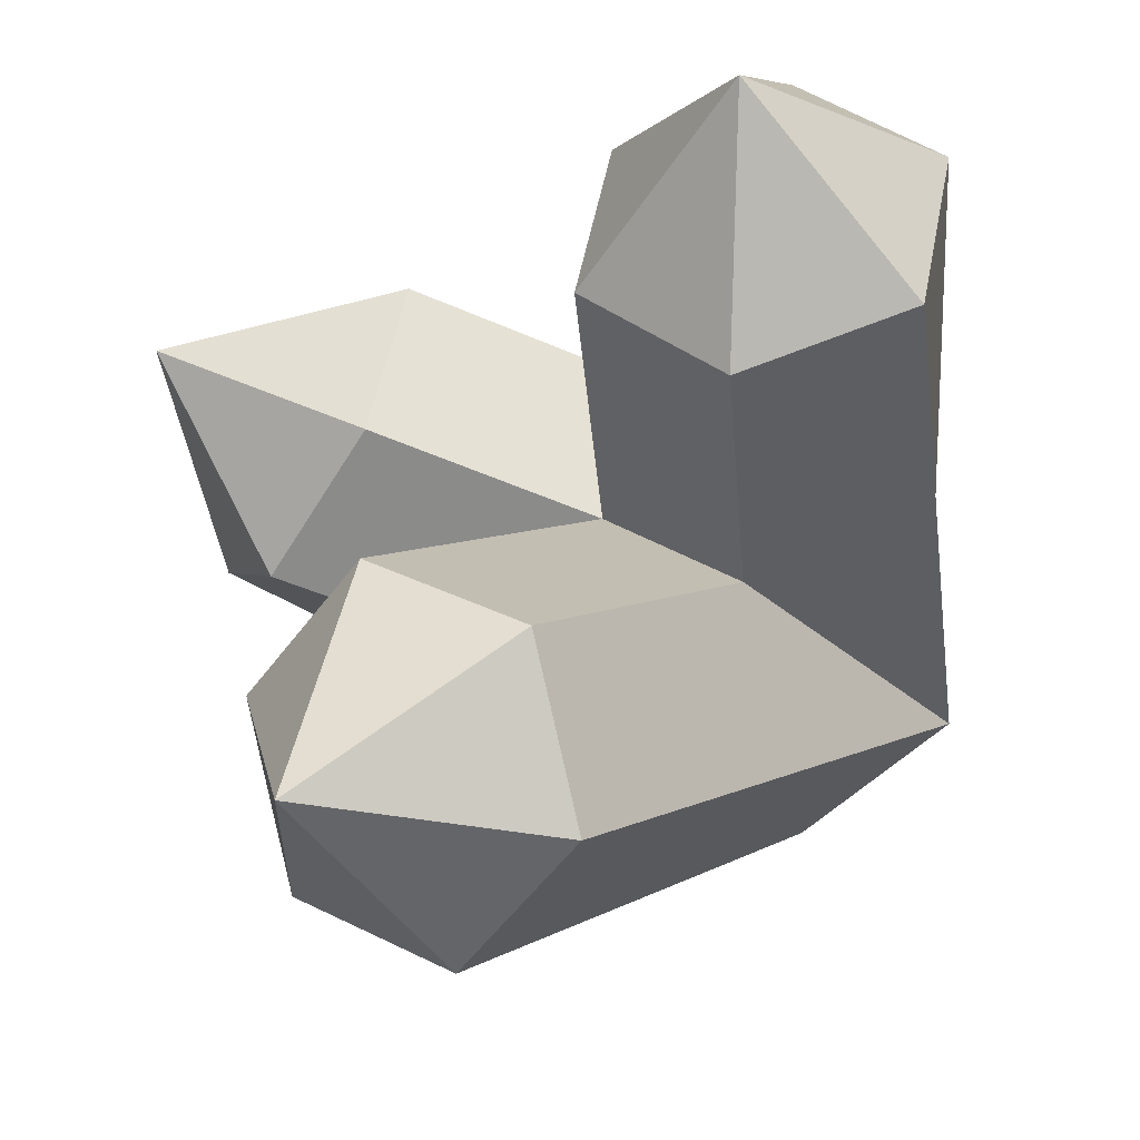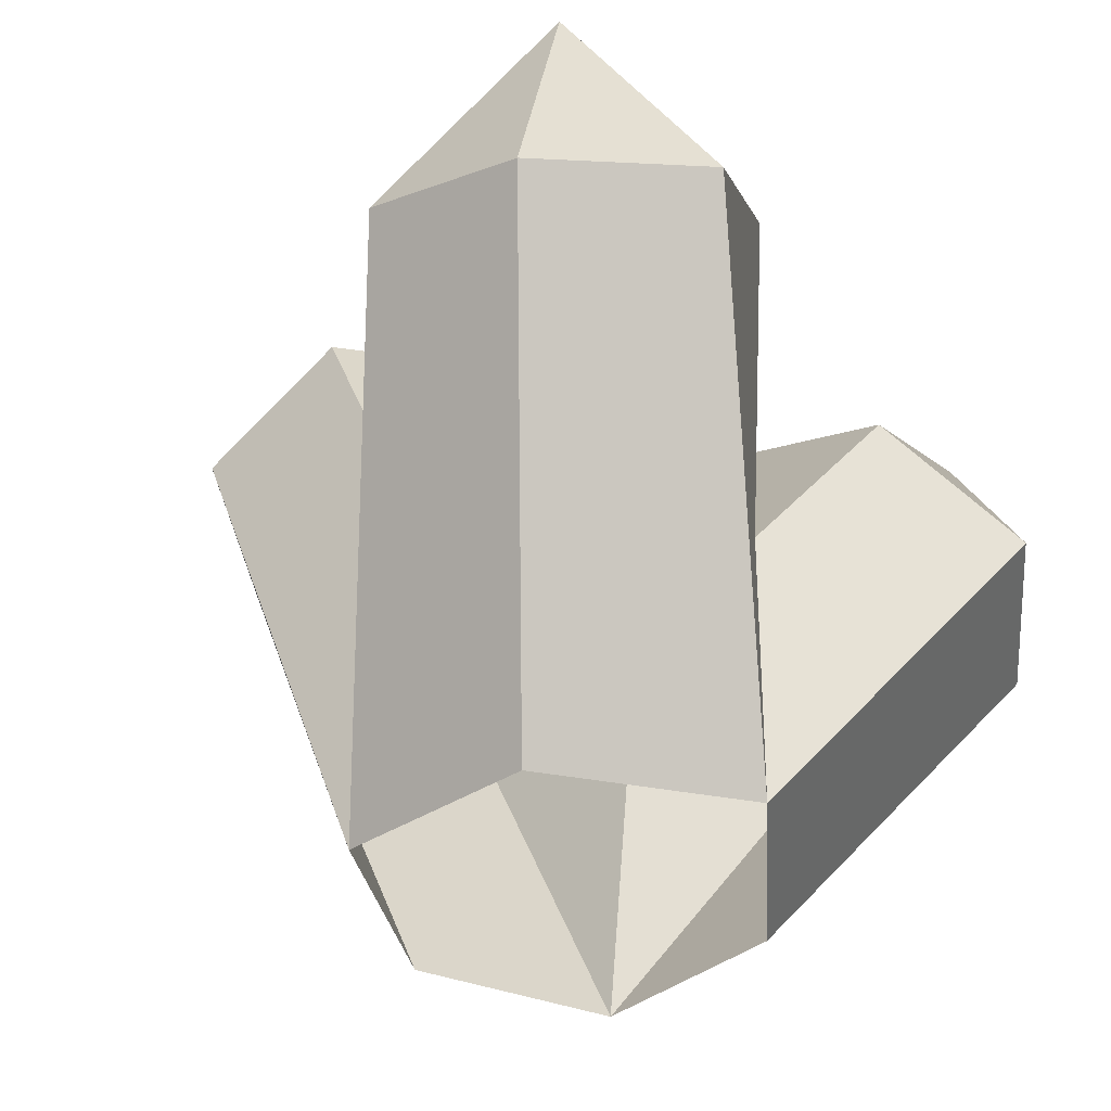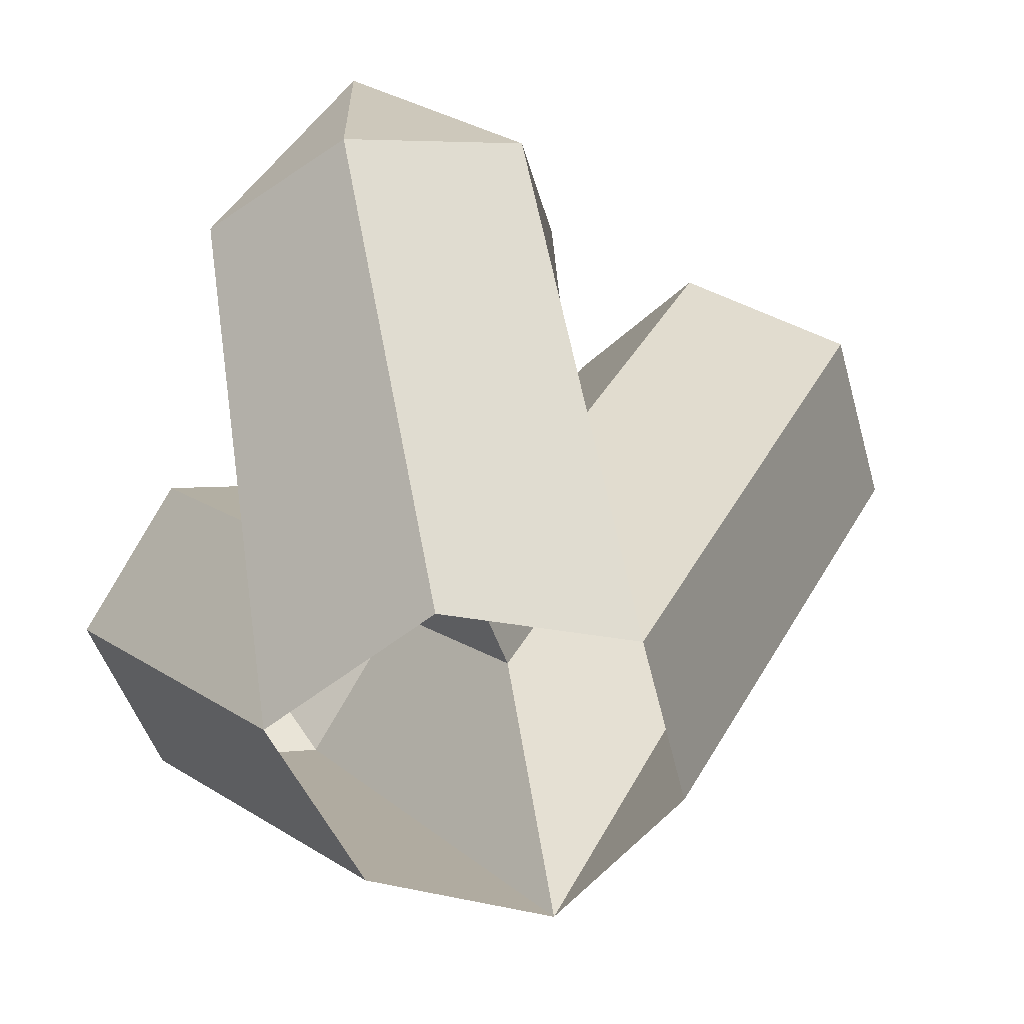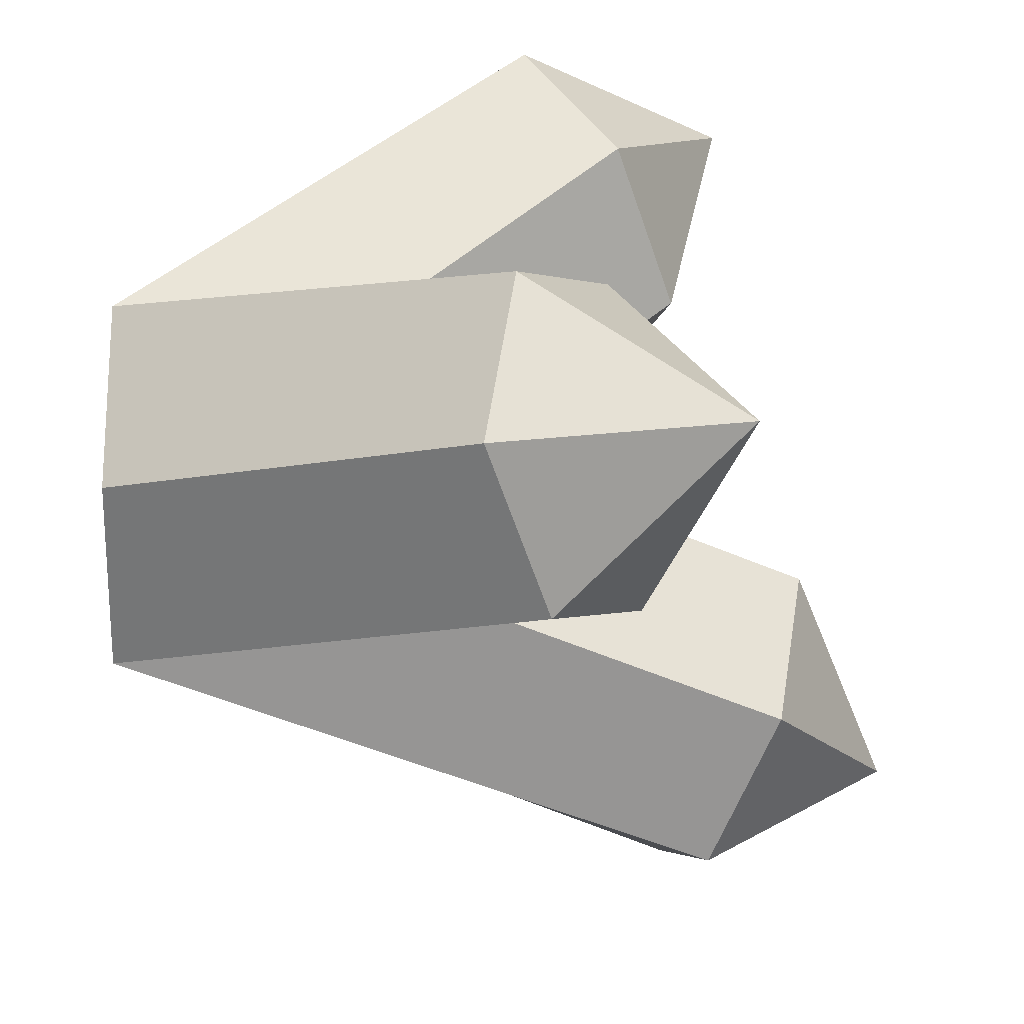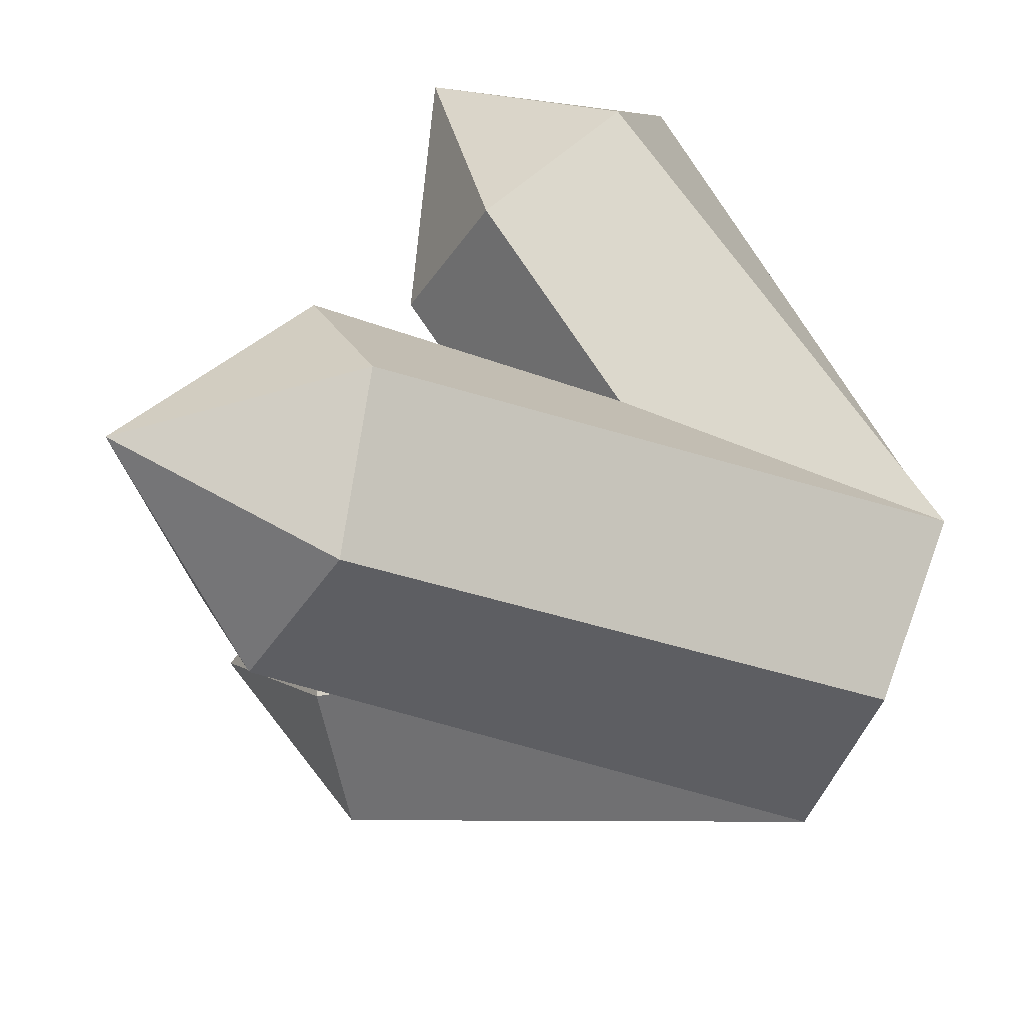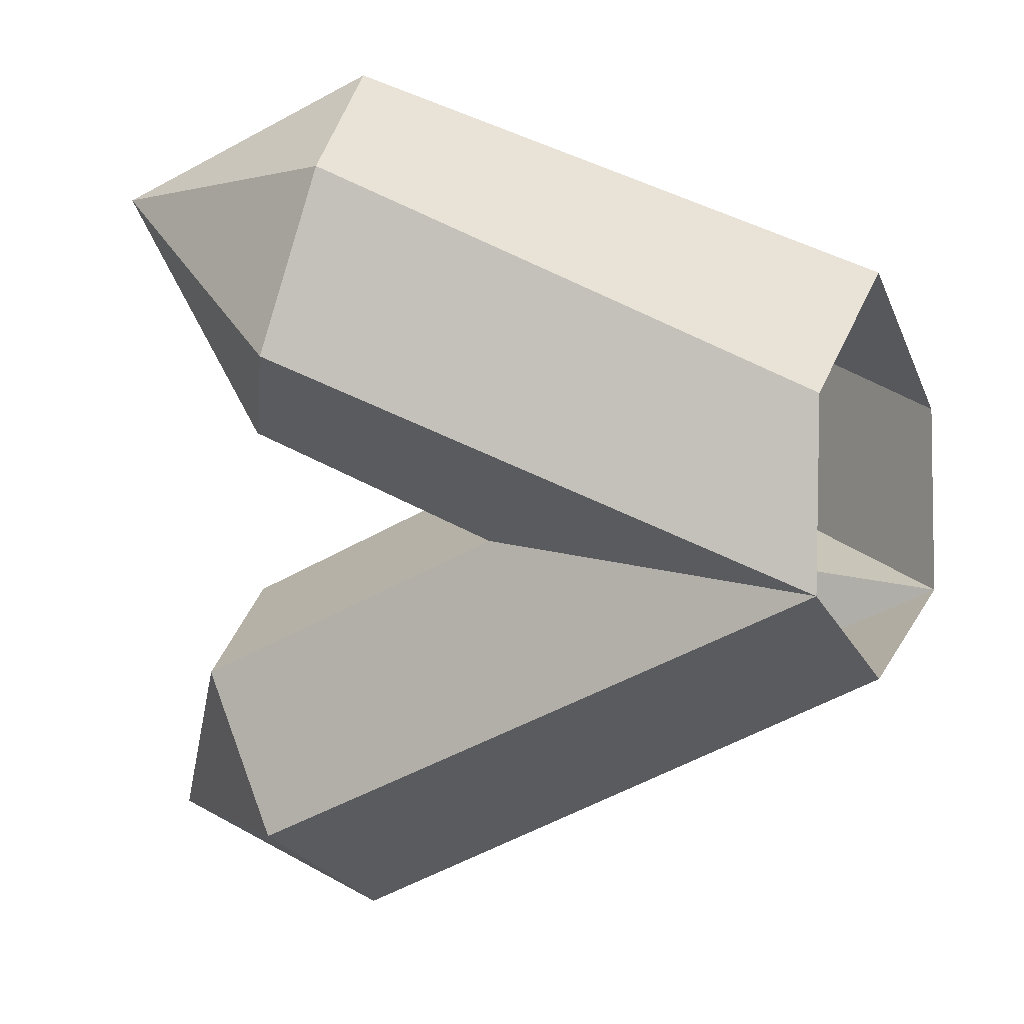
<metadata>
{"format":"obj","ext":"obj","renderer":"f3d","projection":"perspective","resolution":1024,"background":"white","views":[{"elev":-20.7,"azim":-144.0,"up":"+Z"},{"elev":-40.7,"azim":-49.8,"up":"+Y"},{"elev":-53.6,"azim":77.5,"up":"+Y"},{"elev":24.3,"azim":88.2,"up":"+Z"},{"elev":-75.5,"azim":-112.3,"up":"+Z"},{"elev":-0.6,"azim":-63.2,"up":"+Z"}]}
</metadata>
<code>
o miberium_crystal_Cylinder.006
v 0.1732 -0.1152 -0.04253
v 0.3035 0.07215 0.01167
v 0.1945 -0.5 -0.09862
v 0.4605 -0.02997 0.08188
v 0.1849 -0.5 0.1083
v 0.4605 -0.09601 0.2707
v -0 -0.5 0.248
v 0.3035 -0.05994 0.3892
v 0.1465 0.04218 0.319
v 0.1465 0.1082 0.1302
v 0.388 0.1772 0.2603
v 0 -0.5 -0.1918
v -0 0.1287 -0.47
v 0.1732 0.1673 -0.3778
v 0.1732 0.2446 -0.1933
v -5.9e-05 -0.1117 0.06621
v -0 0.2833 -0.1011
v -0.1732 0.2446 -0.1933
v -0.1945 -0.5 -0.09862
v -0.1732 0.1673 -0.3778
v -0 0.3904 -0.3629
v -0.1732 -0.1153 -0.04255
v -0.3008 0.1014 0.07422
v -0.1438 0.1375 0.1928
v -0.001257 -0.1785 0.2531
v -0.1438 0.07146 0.3816
v -0.3008 -0.03065 0.4518
v -0.1849 -0.5 0.1083
v -0.4578 -0.06673 0.3332
v -0.4578 -0.000687 0.1444
v -0.3853 0.2065 0.3229
g miberium_crystal_Cylinder.006_miberium
f 1 2 4 3
f 3 4 6 5
f 5 6 8 7
f 7 8 9 25
f 25 9 10 16
f 16 10 2 1
f 10 9 11
f 8 6 11
f 2 10 11
f 4 2 11
f 9 8 11
f 6 4 11
f 12 13 14 3
f 3 14 15 1
f 1 15 17 16
f 16 17 18 22
f 22 18 20 19
f 19 20 13 12
f 20 18 21
f 17 15 21
f 13 20 21
f 14 13 21
f 18 17 21
f 15 14 21
f 22 23 24 16
f 16 24 26 25
f 25 26 27 7
f 7 27 29 28
f 28 29 30 19
f 19 30 23 22
f 30 29 31
f 27 26 31
f 23 30 31
f 24 23 31
f 29 27 31
f 26 24 31

</code>
